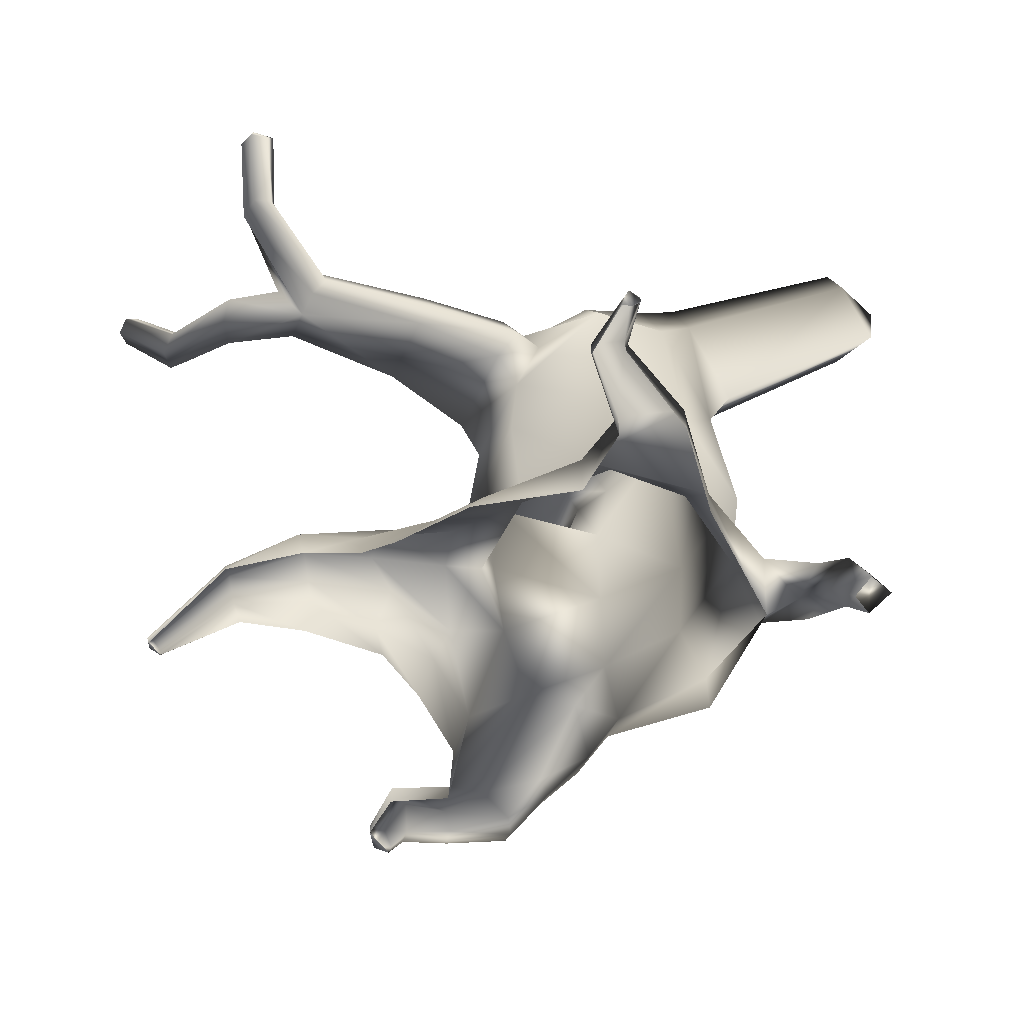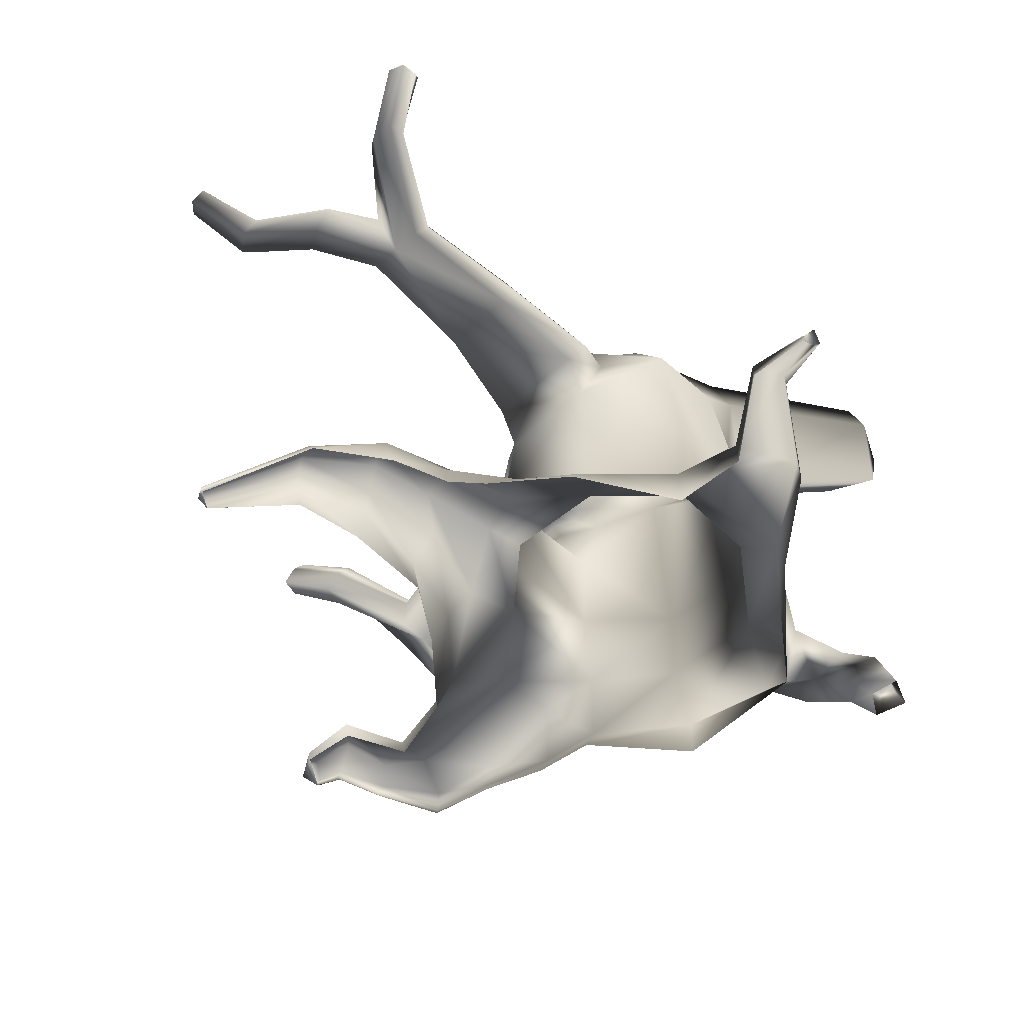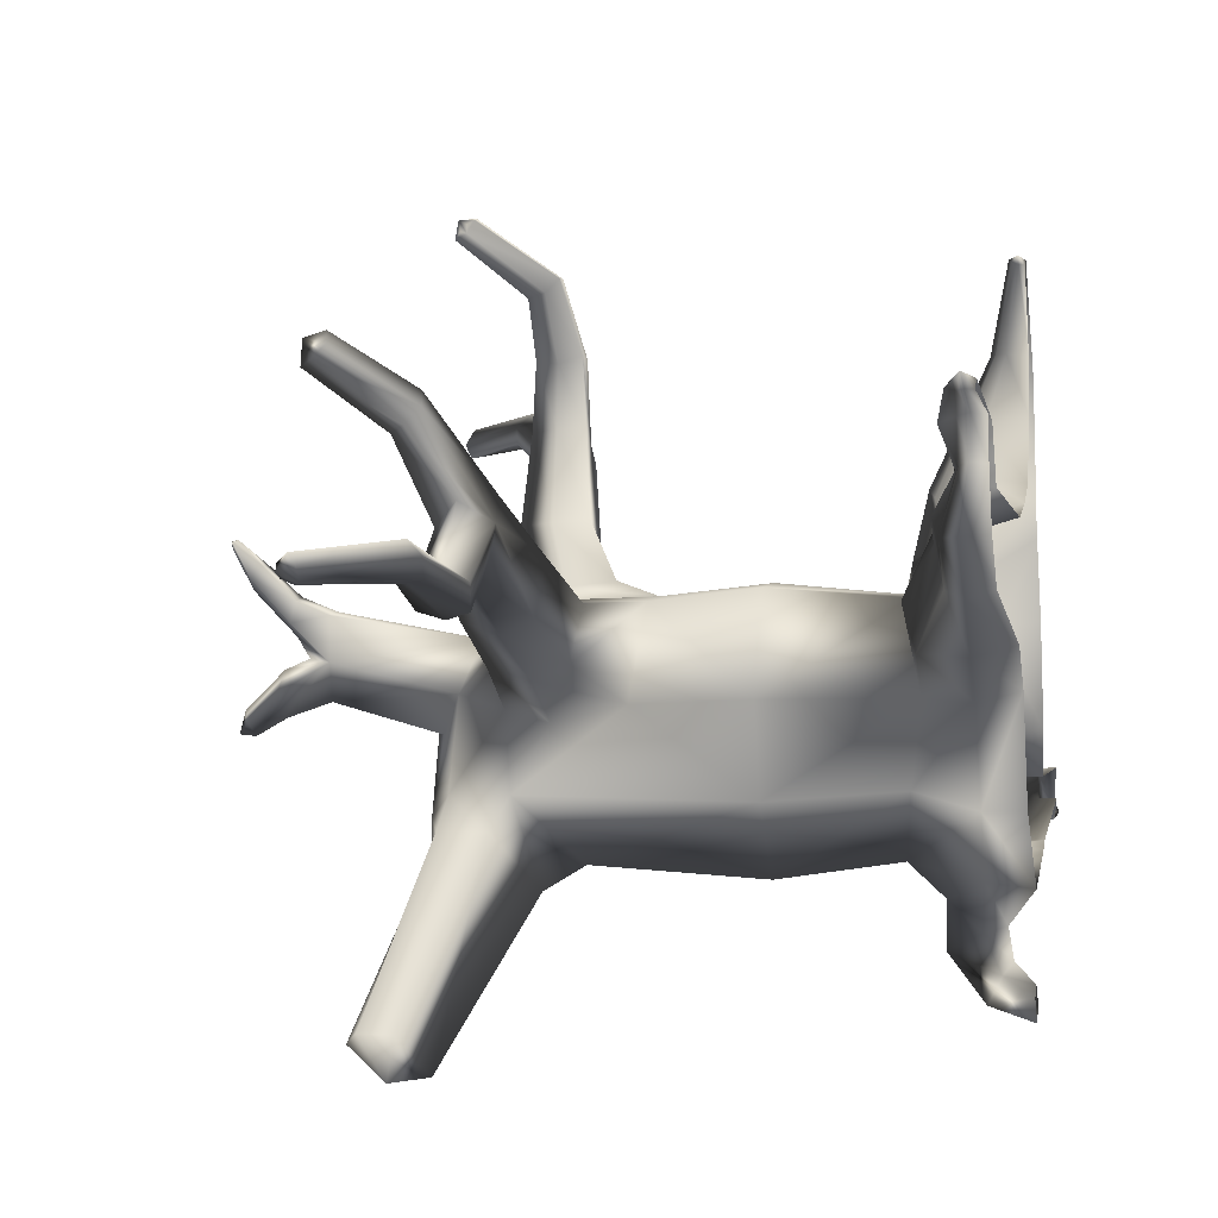
<metadata>
{"format":"obj","ext":"obj","renderer":"f3d","projection":"perspective","resolution":1024,"background":"white","views":[{"elev":-59.2,"azim":96.6,"up":"+Y"},{"elev":-63.3,"azim":73.2,"up":"+Y"},{"elev":-8.6,"azim":-78.5,"up":"+Z"}]}
</metadata>
<code>
o Generic_Tree_#1_Mesh.302
v 0.3595 -0.01043 -0.3122
v 0.4505 -0.01043 0.3302
v -0.2842 -0.01043 -0.2611
v 0.2375 0.2915 -0.2509
v 0.2698 0.2915 0.2121
v -0.2172 0.2915 -0.1997
v -0.1571 0.2915 0.3128
v 0.4667 0.1551 0.02516
v -0.3798 0.1089 0.00344
v -0.3513 -0.01043 0.03637
v 0.4675 -0.01043 0.02488
v 0.3303 0.3242 -0.0486
v 0.04462 0.3219 0.3539
v -0.2915 0.2525 0.03086
v -0.01839 0.3242 -0.3673
v 0.4063 0.1089 0.3025
v 0.3175 0.1551 -0.3146
v -0.2682 0.1089 -0.2597
v -0.1494 -0.01043 0.554
v -0.1417 0.1487 0.5118
v -0.08444 0.2096 0.4604
v 0.07721 0.305 0.456
v 0.2042 0.2813 0.4132
v 0.3253 0.1487 0.449
v 0.3626 -0.01043 0.5474
v -0.000234 -0.01043 0.6353
v 0.01213 0.1099 0.6597
v 0.05156 0.2425 0.6144
v 0.1515 0.2662 0.6577
v 0.2546 0.2425 0.6144
v 0.3139 0.1099 0.6597
v 0.3383 -0.01043 0.6496
v 0.1055 -0.01043 0.8398
v 0.1249 0.1099 0.8277
v 0.1587 0.1628 0.8325
v 0.2299 0.1951 0.8355
v 0.3051 0.1628 0.8325
v 0.3457 0.1099 0.8277
v 0.3577 -0.01043 0.8049
v 0.1549 -0.01043 1.014
v 0.1784 0.05153 1.033
v 0.1974 0.08168 1.037
v 0.2373 0.1001 1.039
v 0.2796 0.08168 1.037
v 0.3028 0.05153 1.033
v 0.3303 -0.01043 1.023
v 0.07135 -0.01043 1.254
v 0.06339 0.005947 1.254
v 0.07085 0.02597 1.262
v 0.08952 0.03448 1.274
v 0.11 0.02597 1.282
v 0.1216 0.005947 1.283
v 0.1171 -0.01043 1.277
v 0.0845 0.008708 1.284
v 0.6186 0.001453 -0.268
v 0.6186 0.001453 -0.08793
v 0.6182 0.1039 -0.08888
v 0.6182 0.1039 -0.2671
v 0.8782 -0.01995 -0.1294
v 0.8782 -0.01995 -0.03914
v 0.8807 0.0316 -0.03933
v 0.8807 0.0316 -0.1278
v 1.005 -0.006997 -0.1767
v 1.005 -0.007535 -0.1311
v 1.007 0.0184 -0.1327
v 1.007 0.01958 -0.1781
v 1.006 0.004639 -0.1284
v 1.006 0.004586 -0.1809
v 1.005 -0.02014 -0.1566
v 1.008 0.03183 -0.157
v 1.039 0.003977 -0.1527
v -0.3896 0.2915 0.2702
v -0.5036 0.1089 0.1029
v -0.4715 -0.01043 0.1359
v -0.4193 0.2525 0.1303
v -0.3535 -0.01043 0.4805
v -0.3504 0.1487 0.4383
v -0.5952 0.1873 0.3747
v -0.6246 0.1093 0.2321
v -0.6025 0.03335 0.2565
v -0.6124 0.1624 0.2588
v -0.5507 0.03335 0.5223
v -0.5847 0.1346 0.5233
v -0.6579 0.1873 0.4347
v -0.7641 0.1093 0.3618
v -0.7262 0.03335 0.3751
v -0.7411 0.1624 0.3681
v -0.6689 0.1251 0.5469
v -0.7432 0.08092 0.5518
v -0.7198 0.03788 0.5497
v -0.732 0.111 0.544
v -0.5492 0.04056 0.6914
v -0.5708 0.1331 0.6959
v -0.6621 0.1679 0.6671
v -0.7222 0.08093 0.6792
v -0.6989 0.03804 0.676
v -0.7228 0.1152 0.6703
v -0.676 0.06727 0.7732
v -0.6897 0.1228 0.7761
v -0.7332 0.1436 0.7406
v -0.7688 0.09148 0.7276
v -0.7552 0.06576 0.7287
v -0.7671 0.112 0.7248
v -0.7603 0.1005 0.775
v 0.01161 -0.01043 -0.4413
v -0.09802 0.1153 -0.4289
v 0.1015 0.1381 -0.4512
v -0.01022 0.2211 -0.4665
v 0.004053 0.06418 -0.5372
v -0.1056 0.1218 -0.56
v 0.0794 0.1204 -0.6017
v -0.01061 0.2258 -0.6012
v 0.03386 0.05268 -0.6272
v -0.04564 0.07823 -0.6681
v 0.1079 0.08814 -0.684
v 0.0274 0.1244 -0.7426
v 0.03918 -0.003027 -0.6884
v -0.02191 -0.003027 -0.7243
v 0.1003 -0.003027 -0.7382
v 0.03918 -0.003027 -0.7891
v 0.2622 0.6808 -0.2806
v 0.3023 0.6811 0.237
v -0.2453 0.6808 -0.2236
v -0.1783 0.6808 0.349
v 0.3667 0.6809 -0.05465
v 0.04645 0.681 0.3966
v -0.3282 0.6808 0.03381
v -0.02339 0.6808 -0.4105
v 0.2083 1.536 -0.1799
v 0.18 1.536 0.1421
v -0.1446 1.536 -0.1799
v -0.1538 1.443 0.237
v 0.01548 1.604 0.02319
v 0.3166 1.352 -0.04561
v 0.04316 1.352 0.3389
v -0.2759 1.352 0.0296
v 0.2221 1.575 0.001877
v -0.01617 1.498 0.2615
v 0.03188 1.628 -0.2244
v 0.2617 1.352 0.2028
v -0.1483 1.332 0.2984
v 0.2269 1.352 -0.2382
v -0.2052 1.352 -0.1896
v -0.01804 1.184 -0.3643
v 0.1799 1.577 -0.2771
v -0.1207 1.577 -0.2771
v 0.02961 1.628 -0.315
v 0.1957 1.42 -0.3267
v -0.1723 1.42 -0.2853
v -0.01291 1.307 -0.4341
v 0.1377 1.804 -0.8116
v -0.08521 1.804 -0.8116
v 0.02623 1.863 -0.8397
v 0.1495 1.688 -0.8484
v -0.1235 1.688 -0.8177
v -0.005299 1.612 -0.928
v -0.1895 1.498 0.08511
v -0.1013 1.561 -0.01401
v 0.03188 1.561 0.1397
v -0.1967 1.86 0.3069
v -0.03664 1.86 0.1135
v -0.2417 1.843 0.1721
v -0.1534 1.86 0.07627
v -0.02024 1.843 0.2267
v -0.1085 1.86 0.3291
v -0.1801 1.96 0.352
v -0.191 1.971 0.2896
v -0.0962 1.968 0.3179
v -0.1269 1.958 0.3703
v -0.1507 2.002 0.03144
v -0.06274 2.002 0.05355
v -0.04807 2.002 0.1384
v -0.1964 2.002 0.09925
v -0.131 1.932 0.2
v -0.1313 1.969 0.261
v -0.131 2.002 0.171
v -0.07498 2.161 0.5451
v -0.08821 2.173 0.5331
v -0.05739 2.169 0.5217
v -0.05727 2.158 0.5392
v -0.07443 2.177 0.5188
v -0.1371 2.079 -0.01014
v -0.08553 2.085 0.001597
v -0.07694 2.106 0.04664
v -0.1639 2.096 0.02587
v -0.1255 2.114 0.06396
v -0.1875 2.055 0.4522
v -0.2023 2.083 0.4138
v -0.1284 2.064 0.4157
v -0.1457 2.044 0.4548
v -0.1612 2.085 0.3878
v 0.2776 0.9962 0.224
v 0.04444 0.9961 0.3693
v 0.2822 1.22 0.1531
v -0.007263 1.221 0.3394
v 0.08394 1.385 0.4008
v 0.3025 1.386 0.2646
v 0.3183 1.124 0.278
v 0.08522 1.124 0.4233
v 0.3229 1.254 0.215
v 0.03352 1.254 0.4013
v 0.2278 1.428 0.6105
v 0.3935 1.428 0.5073
v 0.2288 1.229 0.6276
v 0.409 1.328 0.4697
v 0.1896 1.328 0.6109
v 0.385 1.431 0.9131
v 0.5173 1.431 0.8306
v 0.5269 1.273 0.8387
v 0.3857 1.273 0.9267
v 0.5297 1.352 0.8005
v 0.3544 1.352 0.9134
v 0.4055 1.229 0.5174
v 0.4512 1.431 0.8718
v 0.4563 1.273 0.8827
v 0.7187 1.555 0.953
v 0.7802 1.462 0.9989
v 0.7546 1.5 0.9513
v 0.6743 1.546 0.991
v 0.7328 1.452 1.039
v 0.3856 1.421 1.123
v 0.3793 1.283 1.133
v 0.3636 1.352 1.108
v 0.4536 1.421 1.126
v 0.4519 1.283 1.137
v 0.4977 1.352 1.118
v 0.5084 1.352 0.9589
v 0.6893 1.5 1.037
v 0.871 1.735 0.9452
v 0.919 1.668 1.003
v 0.8952 1.688 0.9572
v 0.8387 1.745 0.9814
v 0.8845 1.679 1.042
v 0.8529 1.721 1.03
v 0.303 1.427 1.291
v 0.2889 1.332 1.342
v 0.2839 1.372 1.3
v 0.3549 1.428 1.302
v 0.3444 1.333 1.355
v 0.386 1.376 1.325
v 0.2893 1.642 1.473
v 0.271 1.58 1.524
v 0.2726 1.603 1.486
v 0.327 1.645 1.487
v 0.3111 1.583 1.539
v 0.3464 1.61 1.515
v -0.1633 0.9906 0.3237
v -0.3021 1.016 0.0317
v -0.1022 1.201 0.3447
v -0.2699 1.23 -0.008455
v -0.3491 1.383 0.1327
v -0.2606 1.37 0.2949
v -0.2763 1.141 0.306
v -0.3726 1.157 0.1297
v -0.2404 1.238 0.3296
v -0.3465 1.256 0.09258
v -0.4696 1.396 0.3877
v -0.4826 1.195 0.3985
v -0.5556 1.402 0.2241
v -0.8374 1.398 0.4193
v -0.8727 1.398 0.3498
v -0.4421 1.29 0.4134
v -0.811 1.24 0.4977
v -0.7732 1.318 0.5038
v -0.5753 1.203 0.2224
v -0.5529 1.299 0.1861
v -0.8703 1.318 0.3194
v -0.8863 1.24 0.3494
v -0.8486 1.24 0.4236
v -0.8021 1.398 0.4889
v -0.8063 1.522 0.708
v -0.8403 1.513 0.6605
v -0.8573 1.429 0.7652
v -0.8077 1.467 0.744
v -0.8936 1.419 0.7145
v -1.026 1.319 0.1581
v -1.052 1.25 0.1715
v -1.062 1.25 0.2434
v -1.043 1.388 0.1787
v -1.052 1.388 0.2461
v -1.048 1.319 0.2907
v -0.9291 1.319 0.4688
v -0.8874 1.467 0.6714
v -0.9434 1.717 0.8497
v -0.9718 1.709 0.8098
v -0.9861 1.639 0.8976
v -0.9445 1.671 0.8798
v -1.016 1.631 0.8551
v -1.011 1.671 0.819
v -1.264 1.339 0.211
v -1.307 1.299 0.2123
v -1.324 1.3 0.2664
v -1.257 1.393 0.2308
v -1.273 1.395 0.2815
v -1.298 1.343 0.3104
v -1.434 1.57 0.188
v -1.471 1.547 0.183
v -1.49 1.55 0.2217
v -1.422 1.609 0.2058
v -1.439 1.611 0.2421
v -1.469 1.577 0.259
v 0.009537 1.743 -0.9452
v -0.1148 2.134 -0.001267
v -0.07046 2.184 0.5436
v -0.9976 1.696 0.8781
v -1.48 1.603 0.2112
v 0.2958 1.634 1.534
v 0.2859 1.626 1.498
v 0.304 1.64 1.498
v 0.3231 1.63 1.512
v 0.3178 1.609 1.529
v 0.2926 1.599 1.532
v 0.2798 1.606 1.515
v 0.8987 1.736 1.005
f 16 11 8
f 11 16 2
f 8 5 16
f 5 8 12
f 17 12 8
f 12 17 4
f 18 10 9
f 10 18 3
f 9 6 18
f 6 9 14
f 3 18 105
f 17 105 107
f 4 17 15
f 15 18 6
f 7 22 13
f 22 7 21
f 13 23 5
f 23 13 22
f 5 24 16
f 24 5 23
f 16 25 2
f 25 16 24
f 19 27 20
f 27 19 26
f 20 28 21
f 28 20 27
f 21 29 22
f 29 21 28
f 22 30 23
f 30 22 29
f 23 31 24
f 31 23 30
f 24 32 25
f 32 24 31
f 26 34 27
f 34 26 33
f 27 35 28
f 35 27 34
f 28 36 29
f 36 28 35
f 29 37 30
f 37 29 36
f 30 38 31
f 38 30 37
f 31 39 32
f 39 31 38
f 33 41 34
f 41 33 40
f 34 42 35
f 42 34 41
f 35 43 36
f 43 35 42
f 36 44 37
f 44 36 43
f 37 45 38
f 45 37 44
f 38 46 39
f 46 38 45
f 40 48 41
f 48 40 47
f 41 49 42
f 49 41 48
f 42 50 43
f 50 42 49
f 43 51 44
f 51 43 50
f 44 52 45
f 52 44 51
f 45 53 46
f 53 45 52
f 47 54 48
f 48 54 49
f 49 54 50
f 50 54 51
f 51 54 52
f 52 54 53
f 53 54 47
f 11 57 8
f 57 11 56
f 8 58 17
f 58 8 57
f 17 55 1
f 55 17 58
f 56 61 57
f 61 56 60
f 57 62 58
f 62 57 61
f 58 59 55
f 59 58 62
f 60 67 61
f 61 70 62
f 62 66 68
f 66 71 68
f 71 66 70
f 68 69 63
f 69 68 71
f 67 70 65
f 70 67 71
f 64 71 67
f 71 64 69
f 62 70 66
f 70 61 65
f 59 68 63
f 68 59 62
f 61 67 65
f 67 60 64
f 14 72 7
f 72 14 75
f 10 73 9
f 73 10 74
f 9 75 14
f 75 9 73
f 20 76 19
f 76 20 77
f 21 77 20
f 7 77 21
f 75 78 72
f 78 75 81
f 74 79 73
f 79 74 80
f 73 81 75
f 81 73 79
f 77 82 76
f 82 77 83
f 72 83 77
f 83 72 78
f 81 84 78
f 84 81 87
f 80 85 79
f 85 80 86
f 79 87 81
f 87 79 85
f 78 84 83
f 87 88 84
f 88 87 91
f 86 89 85
f 89 86 90
f 85 91 87
f 91 85 89
f 84 88 83
f 91 94 88
f 94 91 97
f 90 95 89
f 95 90 96
f 89 97 91
f 97 89 95
f 83 92 82
f 92 83 93
f 88 93 83
f 93 88 94
f 97 100 94
f 100 97 103
f 96 101 95
f 101 96 102
f 95 103 97
f 103 95 101
f 93 98 92
f 98 93 99
f 94 99 93
f 99 94 100
f 102 104 101
f 101 104 103
f 103 104 100
f 100 104 99
f 99 104 98
f 98 104 102
f 77 7 72
f 113 110 114
f 110 113 109
f 109 115 111
f 115 109 113
f 111 116 112
f 116 111 115
f 112 114 110
f 114 112 116
f 114 117 113
f 117 114 118
f 113 119 115
f 119 113 117
f 115 120 116
f 120 115 119
f 116 118 114
f 118 116 120
f 108 111 112
f 111 108 107
f 110 108 112
f 108 110 106
f 109 106 110
f 106 109 105
f 107 109 111
f 109 107 105
f 18 15 106
f 15 17 107
f 105 18 106
f 105 17 1
f 106 15 108
f 15 107 108
f 12 122 5
f 122 12 125
f 4 125 12
f 125 4 121
f 14 123 6
f 123 14 127
f 15 121 4
f 121 15 128
f 6 128 15
f 128 6 123
f 13 124 7
f 124 13 126
f 5 126 13
f 126 5 122
f 7 127 14
f 127 7 124
f 125 192 122
f 121 134 125
f 134 121 142
f 143 248 250
f 248 143 123
f 121 144 142
f 144 121 128
f 123 144 128
f 144 123 143
f 193 124 126
f 124 193 247
f 122 193 126
f 193 122 192
f 127 247 248
f 247 127 124
f 133 129 139
f 129 133 137
f 137 133 159
f 157 158 131
f 134 130 140
f 130 134 137
f 142 137 134
f 137 142 129
f 132 135 138
f 135 132 141
f 140 138 135
f 138 140 130
f 136 131 143
f 131 136 157
f 157 141 132
f 141 157 136
f 129 147 139
f 147 129 145
f 139 146 131
f 146 139 147
f 142 145 129
f 145 142 148
f 131 149 143
f 149 131 146
f 144 148 142
f 148 144 150
f 143 150 144
f 150 143 149
f 145 153 147
f 153 145 151
f 147 152 146
f 152 147 153
f 148 151 145
f 151 148 154
f 146 155 149
f 155 146 152
f 150 154 148
f 154 150 156
f 149 156 150
f 156 149 155
f 132 162 157
f 162 132 160
f 158 161 133
f 161 158 163
f 157 163 158
f 163 157 162
f 133 164 159
f 164 133 161
f 138 160 132
f 160 138 165
f 159 165 138
f 165 159 164
f 130 159 138
f 159 130 137
f 139 158 133
f 158 139 131
f 160 167 162
f 167 160 166
f 162 175 174
f 164 169 165
f 169 164 168
f 165 166 160
f 166 165 169
f 163 171 161
f 171 163 170
f 161 172 164
f 172 161 171
f 164 176 174
f 162 170 163
f 170 162 173
f 174 175 164
f 162 176 173
f 166 188 167
f 188 166 187
f 167 191 175
f 191 167 188
f 169 189 190
f 189 169 168
f 169 187 166
f 187 169 190
f 168 191 189
f 191 168 175
f 170 183 171
f 183 170 182
f 171 184 172
f 184 171 183
f 172 186 176
f 186 172 184
f 173 182 170
f 182 173 185
f 176 185 173
f 185 176 186
f 178 187 177
f 187 178 188
f 181 188 178
f 188 181 191
f 190 179 180
f 179 190 189
f 177 190 180
f 190 177 187
f 189 181 179
f 181 189 191
f 164 175 168
f 175 162 167
f 176 162 174
f 176 164 172
f 194 134 140
f 192 134 194
f 134 192 125
f 135 197 140
f 197 135 196
f 194 198 192
f 198 194 200
f 193 201 195
f 201 193 199
f 192 199 193
f 199 192 198
f 140 200 194
f 200 140 197
f 195 196 135
f 196 195 201
f 196 203 197
f 203 196 202
f 200 213 198
f 213 200 205
f 199 206 201
f 206 199 204
f 198 204 199
f 204 198 213
f 197 205 200
f 205 197 203
f 201 202 196
f 202 201 206
f 202 207 214
f 205 209 213
f 209 205 211
f 204 212 206
f 212 204 210
f 213 209 215
f 203 211 205
f 211 203 208
f 206 207 202
f 207 206 212
f 203 214 208
f 204 215 210
f 202 214 203
f 215 204 213
f 214 216 208
f 216 214 219
f 211 217 209
f 217 211 218
f 208 218 211
f 218 208 216
f 209 220 215
f 220 209 217
f 210 223 212
f 223 210 222
f 215 222 210
f 222 215 225
f 212 221 207
f 221 212 223
f 207 224 214
f 224 207 221
f 215 226 225
f 226 215 227
f 219 227 228
f 227 219 214
f 224 227 214
f 227 224 226
f 228 215 220
f 215 228 227
f 219 229 216
f 229 219 232
f 218 230 217
f 230 218 231
f 216 231 218
f 231 216 229
f 217 233 220
f 233 217 230
f 228 232 219
f 232 228 234
f 220 234 228
f 234 220 233
f 222 237 223
f 237 222 236
f 225 236 222
f 236 225 239
f 223 235 221
f 235 223 237
f 221 238 224
f 238 221 235
f 226 239 225
f 239 226 240
f 224 240 226
f 240 224 238
f 236 243 237
f 243 236 242
f 239 242 236
f 242 239 245
f 237 241 235
f 241 237 243
f 235 244 238
f 244 235 241
f 240 245 239
f 245 240 246
f 238 246 240
f 246 238 244
f 141 195 135
f 195 141 249
f 193 249 247
f 249 193 195
f 143 250 136
f 248 123 127
f 136 252 141
f 252 136 251
f 249 253 247
f 253 249 255
f 248 256 250
f 256 248 254
f 247 254 248
f 254 247 253
f 141 255 249
f 255 141 252
f 250 251 136
f 251 250 256
f 251 257 252
f 257 251 259
f 255 258 253
f 258 255 262
f 254 266 256
f 266 254 265
f 253 265 254
f 265 253 258
f 252 262 255
f 262 252 257
f 256 259 251
f 259 256 266
f 259 261 260
f 262 263 258
f 263 262 264
f 265 267 266
f 267 265 268
f 258 263 269
f 257 264 262
f 264 257 270
f 266 261 259
f 261 266 267
f 257 260 270
f 265 269 268
f 259 260 257
f 269 265 258
f 260 271 270
f 271 260 272
f 264 273 263
f 273 264 274
f 270 274 264
f 274 270 271
f 263 275 269
f 275 263 273
f 268 276 267
f 276 268 277
f 269 277 268
f 277 269 278
f 267 279 261
f 279 267 276
f 261 280 260
f 280 261 279
f 269 281 278
f 281 269 282
f 272 282 283
f 282 272 260
f 280 282 260
f 282 280 281
f 283 269 275
f 269 283 282
f 272 284 271
f 284 272 285
f 274 286 273
f 286 274 287
f 271 287 274
f 287 271 284
f 273 288 275
f 288 273 286
f 283 285 272
f 285 283 289
f 275 289 283
f 289 275 288
f 277 290 276
f 290 277 291
f 278 291 277
f 291 278 292
f 276 293 279
f 293 276 290
f 279 294 280
f 294 279 293
f 281 292 278
f 292 281 295
f 280 295 281
f 295 280 294
f 291 296 290
f 296 291 297
f 292 297 291
f 297 292 298
f 290 299 293
f 299 290 296
f 293 300 294
f 300 293 299
f 295 298 292
f 298 295 301
f 294 301 295
f 301 294 300
f 153 302 152
f 152 302 155
f 155 302 156
f 156 302 154
f 154 302 151
f 151 302 153
f 182 303 183
f 185 303 182
f 184 303 186
f 183 303 184
f 186 303 185
f 179 304 180
f 178 304 181
f 181 304 179
f 177 304 178
f 180 304 177
f 284 305 287
f 287 305 286
f 286 305 288
f 288 305 289
f 289 305 285
f 285 305 284
f 296 306 299
f 299 306 300
f 300 306 301
f 301 306 298
f 298 306 297
f 297 306 296
f 243 308 241
f 241 308 307
f 307 308 243
f 241 309 244
f 244 309 307
f 307 309 241
f 244 310 246
f 246 310 307
f 307 310 244
f 246 311 245
f 245 311 307
f 307 311 246
f 245 312 242
f 242 312 307
f 307 312 245
f 242 313 243
f 243 313 307
f 307 313 242
f 229 314 231
f 231 314 230
f 230 314 233
f 233 314 234
f 234 314 232
f 232 314 229

</code>
